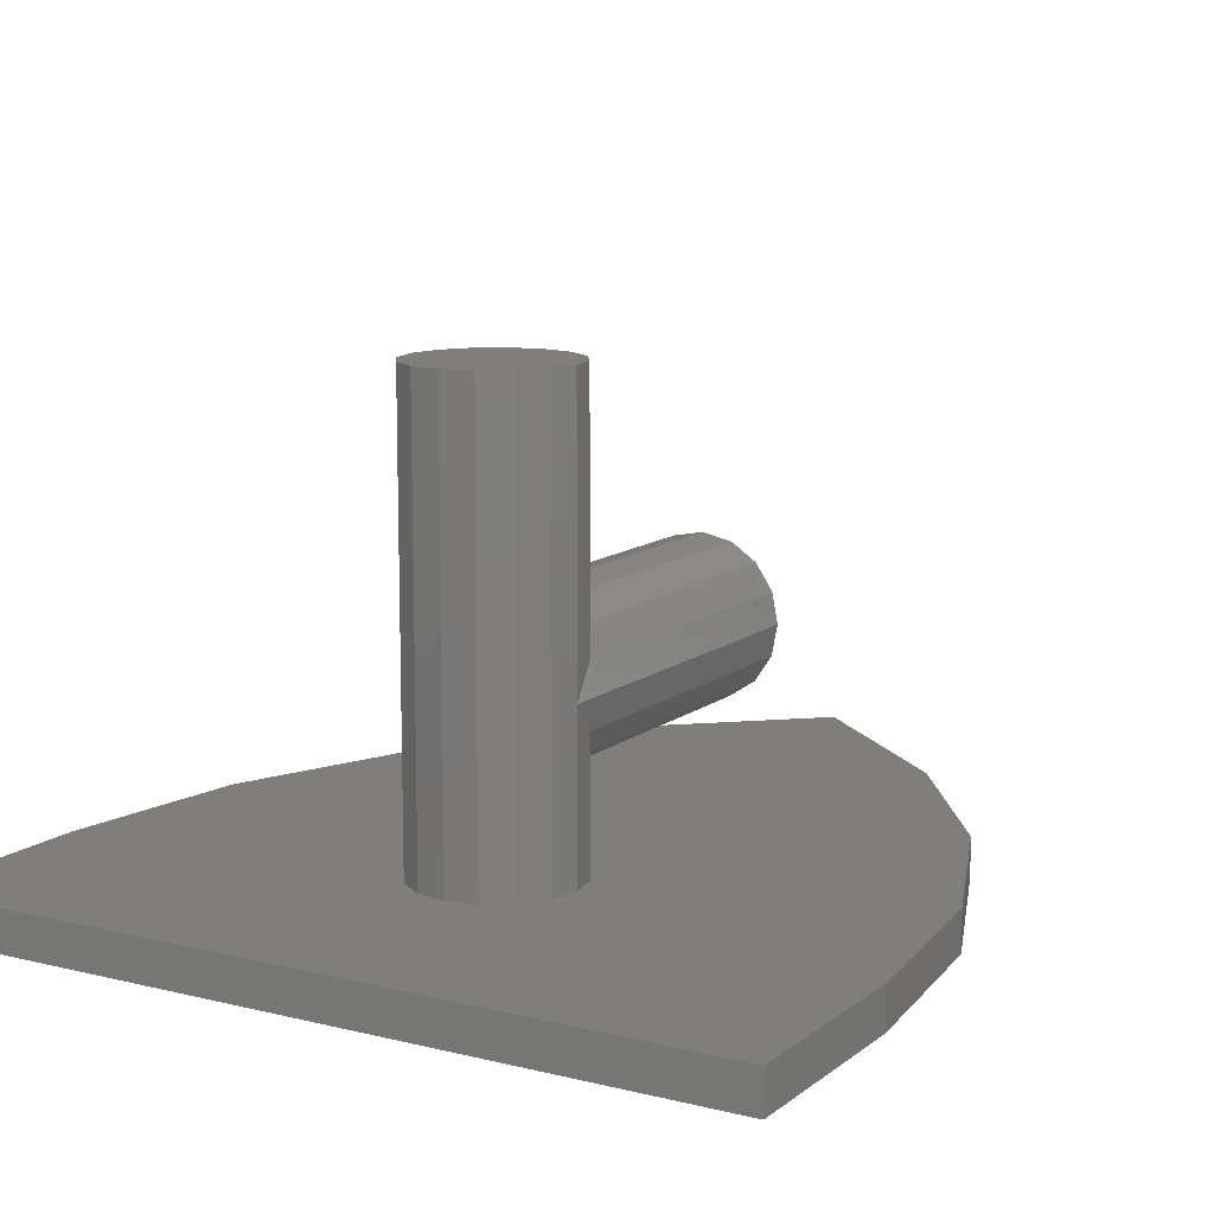
<metadata>
{"format":"stl","ext":"stl","renderer":"f3d","projection":"perspective","resolution":1024,"background":"white","views":[{"elev":11.8,"azim":30.5,"up":"+Z"}]}
</metadata>
<code>
# stl→obj: 418 verts, 784 faces
v 0 1.295 -0.32
v -0.3504 0.9828 -0.32
v 0.3504 0.9828 -0.32
v -0.16 0 0.56
v -0.1478 -0.06123 0.56
v 0 0 0.56
v -0.1131 -0.1131 0.56
v -0.06123 -0.1478 0.56
v -0 -0.16 0.56
v 0.06123 -0.1478 0.56
v 0.1131 -0.1131 0.56
v 0.1478 -0.06123 0.56
v 0.16 -0 0.56
v 0.1478 0.06123 0.56
v 0.1131 0.1131 0.56
v 0.06123 0.1478 0.56
v 0 0.16 0.56
v -0.06123 0.1478 0.56
v -0.1131 0.1131 0.56
v -0.1478 0.06123 0.56
v 0.16 0.72 0
v 0.1478 0.72 -0.06123
v 0 0.72 0
v 0.1131 0.72 -0.1131
v 0.06123 0.72 -0.1478
v 0 0.72 -0.16
v -0.06123 0.72 -0.1478
v -0.1131 0.72 -0.1131
v -0.1478 0.72 -0.06123
v -0.16 0.72 -0
v -0.1478 0.72 0.06123
v -0.1131 0.72 0.1131
v -0.06123 0.72 0.1478
v -0 0.72 0.16
v 0.06123 0.72 0.1478
v 0.1131 0.72 0.1131
v 0.1478 0.72 0.06123
v 0.3504 0.9828 -0.4
v 0 1.295 -0.4
v 0.5972 0.6272 -0.32
v 0.5972 0.6272 -0.4
v 0.7488 0.2412 -0.32
v 0.7488 0.2412 -0.4
v 0.8 -0.16 -0.32
v 0.8 -0.16 -0.4
v 0.8 -0.56 -0.32
v 0.8 -0.56 -0.4
v -0.3504 0.9828 -0.4
v -0.5972 0.6272 -0.4
v -0.5972 0.6272 -0.32
v -0.7488 0.2412 -0.4
v -0.7488 0.2412 -0.32
v -0.8 -0.16 -0.4
v -0.8 -0.16 -0.32
v -0.8 -0.56 -0.4
v -0.8 -0.56 -0.32
v 0.16 0 -0.32
v 0.16 0 0.56
v 0.1478 -0.06123 -0.32
v 0.1131 -0.1131 -0.32
v 0.06123 -0.1478 -0.32
v 0 -0.16 0.56
v 0 -0.16 -0.32
v -0.06123 -0.1478 -0.32
v -0.1131 -0.1131 -0.32
v -0.1478 -0.06123 -0.32
v -0.16 -0 0.56
v -0.16 -0 -0.32
v -0.1478 0.06123 -0.32
v -0.1131 0.1131 -0.32
v -0.06123 0.1478 -0.32
v -0 0.16 0.56
v -0 0.16 -0.32
v 0.06123 0.1478 -0.32
v 0.1131 0.1131 -0.32
v 0.1478 0.06123 -0.32
v 0.16 0 0
v 0.1478 0 0.06123
v 0.1131 0 0.1131
v 0.06123 0 0.1478
v -0 0 0.16
v -0.06123 0 0.1478
v -0.1131 0 0.1131
v -0.1478 0 0.06123
v -0.16 0 -0
v -0.1478 0 -0.06123
v -0.1131 0 -0.1131
v -0.06123 0 -0.1478
v 0 0 -0.16
v 0.06123 0 -0.1478
v 0.1131 0 -0.1131
v 0.1478 0 -0.06123
v -0.4155 0.2362 -0.4
v -0.42 0.204 -0.4
v -0.42 0.256 -0.4
v -0.4055 0.2231 -0.4
v 0.508 -0.148 -0.4
v 0.4782 -0.0787 -0.4
v 0.44 0.04002 -0.4
v 0.4224 -0.1798 -0.4
v 0.52 -0.192 -0.4
v 0.3829 -0.08989 -0.4
v 0.3551 -0.07956 -0.4
v 0.3709 -0.08231 -0.4
v 0.254 0.01755 -0.4
v 0.2734 -0.1009 -0.4
v 0.2165 -0.01344 -0.4
v 0.2771 0.05129 -0.4
v 0.2912 0.03683 -0.4
v 0.2736 0.04303 -0.4
v 0.2829 0.07058 -0.4
v 0.2709 0.06197 -0.4
v 0.1558 0.06817 -0.4
v 0.1393 0.06025 -0.4
v 0.1531 0.09296 -0.4
v -0.42 0.336 -0.4
v 0 0.336 -0.4
v 0 0.3143 -0.4
v 0.42 0.336 -0.4
v 0.3976 0.3143 -0.4
v -0.3976 0.3143 -0.4
v 0.2626 0.08332 -0.4
v 0.2447 0.06989 -0.4
v 0.285 0.09399 -0.4
v 0.2578 0.09227 -0.4
v 0.2395 0.08676 -0.4
v 0.2299 0.0995 -0.4
v 0.06873 0.1074 -0.4
v 0.06529 0.0902 -0.4
v 0.04325 0.08917 -0.4
v 0.1617 0.05852 -0.4
v -0.2771 0.05129 -0.4
v -0.2709 0.06197 -0.4
v -0.2736 0.04303 -0.4
v -0.2447 0.06989 -0.4
v -0.2626 0.08332 -0.4
v -0.2829 0.07058 -0.4
v -0.285 0.09399 -0.4
v -0.2299 0.0995 -0.4
v -0.2395 0.08676 -0.4
v -0.2578 0.09227 -0.4
v -0.04325 0.08917 -0.4
v -0.06529 0.0902 -0.4
v -0.06873 0.1074 -0.4
v -0.1617 0.05852 -0.4
v -0.1558 0.06817 -0.4
v -0.1393 0.06025 -0.4
v 0.04772 0.1143 -0.4
v 0.05668 0.1291 -0.4
v 0.1889 0.1215 -0.4
v 0.2058 0.0995 -0.4
v 0.1906 0.05921 -0.4
v 0.1975 0.0327 -0.4
v 0.1841 0.05026 -0.4
v 0.2385 0.03339 -0.4
v 0.245 0.05921 -0.4
v 0.2523 0.05129 -0.4
v 0.2168 0.01479 -0.4
v 0.3638 0.09434 -0.4
v 0.4182 0.03589 -0.4
v 0.3693 0.07092 -0.4
v 0.3652 0.04888 -0.4
v 0.399 -0.07301 -0.4
v 0.4575 -0.08541 -0.4
v 0.4134 -0.0923 -0.4
v 0.4178 -0.1168 -0.4
v 0.04239 -0.08713 -0.4
v 0.03826 -0.1116 -0.4
v 0 -0.1692 -0.4
v 0.04755 -0.1692 -0.4
v 0.05685 -0.1591 -0.4
v 0.05478 -0.1653 -0.4
v 0.154 -0.0675 -0.4
v 0.1481 -0.07026 -0.4
v 0.1398 -0.06682 -0.4
v 0.1414 0.03752 -0.4
v 0.1555 0.03649 -0.4
v 0.1564 -0.062 -0.4
v -0.04772 0.1143 -0.4
v -0.05668 0.1291 -0.4
v -0.2058 0.0995 -0.4
v -0.1889 0.1215 -0.4
v -0.1841 0.05026 -0.4
v -0.1975 0.0327 -0.4
v -0.1906 0.05921 -0.4
v -0.2523 0.05129 -0.4
v -0.245 0.05921 -0.4
v -0.2385 0.03339 -0.4
v -0.2168 0.01479 -0.4
v -0.3693 0.07092 -0.4
v -0.4182 0.03589 -0.4
v -0.3638 0.09434 -0.4
v -0.3652 0.04888 -0.4
v -0.4134 -0.0923 -0.4
v -0.4575 -0.08541 -0.4
v -0.399 -0.07301 -0.4
v -0.4178 -0.1168 -0.4
v -0.03826 -0.1116 -0.4
v -0.04239 -0.08713 -0.4
v -0.05478 -0.1653 -0.4
v -0.05685 -0.1591 -0.4
v -0.04755 -0.1692 -0.4
v -0.1398 -0.06682 -0.4
v -0.1481 -0.07026 -0.4
v -0.154 -0.0675 -0.4
v -0.1564 -0.062 -0.4
v -0.1555 0.03649 -0.4
v -0.1414 0.03752 -0.4
v 0.42 0.256 -0.4
v 0.42 0.204 -0.4
v 0.4155 0.2362 -0.4
v 0.4055 0.2231 -0.4
v -0.44 0.04002 -0.4
v -0.4782 -0.0787 -0.4
v -0.508 -0.148 -0.4
v -0.52 -0.192 -0.4
v -0.4224 -0.1798 -0.4
v -0.3709 -0.08231 -0.4
v -0.3551 -0.07956 -0.4
v -0.3829 -0.08989 -0.4
v -0.2165 -0.01344 -0.4
v -0.2734 -0.1009 -0.4
v -0.254 0.01755 -0.4
v -0.2912 0.03683 -0.4
v -0.1531 0.09296 -0.4
v 0.655 0.167 -0.4
v 0.6929 -0.1291 -0.4
v -0.6929 -0.1291 -0.4
v -0.655 0.167 -0.4
v 0 -0.4401 -0.4
v -0.6932 -0.4401 -0.4
v 0.6706 -0.1281 -0.4
v 0.671 -0.4177 -0.4
v 0 -0.4177 -0.4
v 0 -0.192 -0.4
v 0.052 -0.192 -0.4
v -0.671 -0.4177 -0.4
v -0.6706 -0.1281 -0.4
v -0.052 -0.192 -0.4
v 0.4043 -0.1794 -0.4
v 0.2903 -0.1119 -0.4
v 0.07183 -0.1818 -0.4
v 0.1493 -0.09368 -0.4
v 0.1689 -0.08541 -0.4
v 0.3926 -0.1632 -0.4
v 0.3099 -0.1078 -0.4
v 0.395 -0.1161 -0.4
v 0.3272 -0.09023 -0.4
v 0.3919 -0.1012 -0.4
v 0.3389 -0.08231 -0.4
v 0.0794 -0.1598 -0.4
v 0.1286 -0.08679 -0.4
v 0.07424 -0.1408 -0.4
v 0.1152 -0.07749 -0.4
v 0.06356 -0.1254 -0.4
v 0.06047 -0.1102 -0.4
v 0.09972 -0.07405 -0.4
v 0.06253 -0.09677 -0.4
v 0.08457 -0.0768 -0.4
v 0.07114 -0.08576 -0.4
v 0.1786 -0.06613 -0.4
v 0.1779 0.02237 -0.4
v 0.2736 0.1081 -0.4
v 0.308 0.1081 -0.4
v 0.3229 0.1054 -0.4
v 0.3359 0.09778 -0.4
v 0.3435 0.08504 -0.4
v 0.347 0.07126 -0.4
v 0.3439 0.05612 -0.4
v 0.3359 0.0451 -0.4
v 0.3222 0.03683 -0.4
v 0.3067 0.03373 -0.4
v 0.1624 0.1074 -0.4
v 0.107 0.04992 -0.4
v 0.1235 0.05302 -0.4
v 0.09111 0.05267 -0.4
v 0.07665 0.06162 -0.4
v 0.0677 0.07436 -0.4
v 0.3976 0.2574 -0.4
v 0.3955 0.2458 -0.4
v 0.3907 0.239 -0.4
v 0.3718 0.2317 -0.4
v 0.3718 0.2135 -0.4
v 0.3903 0.2073 -0.4
v 0.399 0.1973 -0.4
v 0.4244 0.168 -0.4
v 0.4794 -0.1351 -0.4
v 0.4153 -0.1591 -0.4
v 0.3807 -0.06165 -0.4
v 0.3573 -0.05752 -0.4
v 0.3342 -0.06062 -0.4
v 0.3142 -0.07301 -0.4
v 0.2953 -0.09023 -0.4
v 0.276 0.01858 -0.4
v 0.2578 0.1301 -0.4
v 0.245 0.1243 -0.4
v 0.3101 0.1301 -0.4
v 0.3308 0.126 -0.4
v 0.3518 0.1136 -0.4
v 0.3507 0.02857 -0.4
v 0.3308 0.01617 -0.4
v 0.3084 0.01135 -0.4
v 0.2867 0.01548 -0.4
v 0.191 0.0692 -0.4
v 0.1762 0.08022 -0.4
v 0.1775 0.09055 -0.4
v 0.1751 0.1291 -0.4
v 0.1982 0.08676 -0.4
v 0.04738 0.06472 -0.4
v 0.06047 0.04544 -0.4
v 0.08216 0.03201 -0.4
v 0.1066 0.02719 -0.4
v 0.1311 0.03167 -0.4
v 0.1233 -0.05683 -0.4
v 0.0992 -0.05132 -0.4
v 0.07476 -0.05683 -0.4
v 0.05616 -0.06992 -0.4
v 0.04514 -0.1378 -0.4
v 0.05444 -0.1508 -0.4
v -0.3976 0.2574 -0.4
v -0.3955 0.2458 -0.4
v -0.3907 0.239 -0.4
v -0.3718 0.2317 -0.4
v -0.3718 0.2135 -0.4
v -0.3903 0.2073 -0.4
v -0.399 0.1973 -0.4
v -0.4244 0.168 -0.4
v -0.4794 -0.1351 -0.4
v -0.4153 -0.1591 -0.4
v -0.4043 -0.1794 -0.4
v -0.3926 -0.1632 -0.4
v -0.395 -0.1161 -0.4
v -0.3919 -0.1012 -0.4
v -0.3807 -0.06165 -0.4
v -0.3573 -0.05752 -0.4
v -0.3342 -0.06062 -0.4
v -0.3389 -0.08231 -0.4
v -0.3142 -0.07301 -0.4
v -0.3272 -0.09023 -0.4
v -0.3099 -0.1078 -0.4
v -0.2953 -0.09023 -0.4
v -0.2903 -0.1119 -0.4
v -0.276 0.01858 -0.4
v -0.1779 0.02237 -0.4
v -0.1786 -0.06613 -0.4
v -0.2736 0.1081 -0.4
v -0.2578 0.1301 -0.4
v -0.245 0.1243 -0.4
v -0.3101 0.1301 -0.4
v -0.308 0.1081 -0.4
v -0.3229 0.1054 -0.4
v -0.3308 0.126 -0.4
v -0.3518 0.1136 -0.4
v -0.3359 0.09778 -0.4
v -0.3435 0.08504 -0.4
v -0.347 0.07126 -0.4
v -0.3439 0.05612 -0.4
v -0.3359 0.0451 -0.4
v -0.3507 0.02857 -0.4
v -0.3222 0.03683 -0.4
v -0.3308 0.01617 -0.4
v -0.3067 0.03373 -0.4
v -0.3084 0.01135 -0.4
v -0.2867 0.01548 -0.4
v -0.191 0.0692 -0.4
v -0.1762 0.08022 -0.4
v -0.1775 0.09055 -0.4
v -0.1624 0.1074 -0.4
v -0.1751 0.1291 -0.4
v -0.1982 0.08676 -0.4
v -0.0677 0.07436 -0.4
v -0.04738 0.06472 -0.4
v -0.07665 0.06162 -0.4
v -0.06047 0.04544 -0.4
v -0.09111 0.05267 -0.4
v -0.08216 0.03201 -0.4
v -0.1066 0.02719 -0.4
v -0.107 0.04992 -0.4
v -0.1311 0.03167 -0.4
v -0.1235 0.05302 -0.4
v -0.1689 -0.08541 -0.4
v -0.1493 -0.09368 -0.4
v -0.1286 -0.08679 -0.4
v -0.1152 -0.07749 -0.4
v -0.1233 -0.05683 -0.4
v -0.09972 -0.07405 -0.4
v -0.0992 -0.05132 -0.4
v -0.08457 -0.0768 -0.4
v -0.07476 -0.05683 -0.4
v -0.07114 -0.08576 -0.4
v -0.05616 -0.06992 -0.4
v -0.06253 -0.09677 -0.4
v -0.06047 -0.1102 -0.4
v -0.06356 -0.1254 -0.4
v -0.04514 -0.1378 -0.4
v -0.07424 -0.1408 -0.4
v -0.05444 -0.1508 -0.4
v -0.0794 -0.1598 -0.4
v -0.07183 -0.1818 -0.4
v 0.2335 0.9714 -0.4
v 0 1.181 -0.4
v 0.4232 0.7334 -0.4
v 0.5634 0.4642 -0.4
v 0.6932 -0.4401 -0.4
v -0.2335 0.9714 -0.4
v -0.4232 0.7334 -0.4
v -0.5634 0.4642 -0.4
v 0.2165 0.9569 -0.4
v 0 1.152 -0.4
v 0.4048 0.7214 -0.4
v 0.5422 0.4566 -0.4
v 0.6319 0.168 -0.4
v -0.2165 0.9569 -0.4
v -0.4048 0.7214 -0.4
v -0.5422 0.4566 -0.4
v -0.6319 0.168 -0.4
v 0.424 0.168 -0.4
v -0.424 0.168 -0.4
f 1 2 3
f 4 5 6
f 5 7 6
f 7 8 6
f 8 9 6
f 9 10 6
f 10 11 6
f 11 12 6
f 12 13 6
f 13 14 6
f 14 15 6
f 15 16 6
f 16 17 6
f 17 18 6
f 18 19 6
f 19 20 6
f 20 4 6
f 21 22 23
f 22 24 23
f 24 25 23
f 25 26 23
f 26 27 23
f 27 28 23
f 28 29 23
f 29 30 23
f 30 31 23
f 31 32 23
f 32 33 23
f 33 34 23
f 34 35 23
f 35 36 23
f 36 37 23
f 37 21 23
f 1 3 38
f 1 38 39
f 3 40 41
f 3 41 38
f 40 42 43
f 40 43 41
f 42 44 45
f 42 45 43
f 44 46 47
f 44 47 45
f 39 48 2
f 39 2 1
f 48 49 50
f 48 50 2
f 49 51 52
f 49 52 50
f 51 53 54
f 51 54 52
f 53 55 56
f 53 56 54
f 2 50 40
f 2 40 3
f 50 52 42
f 50 42 40
f 52 54 44
f 52 44 42
f 54 56 46
f 54 46 44
f 57 58 12
f 57 12 59
f 59 12 11
f 59 11 60
f 60 11 10
f 60 10 61
f 61 10 62
f 61 62 63
f 63 62 8
f 63 8 64
f 64 8 7
f 64 7 65
f 65 7 5
f 65 5 66
f 66 5 67
f 66 67 68
f 68 67 20
f 68 20 69
f 69 20 19
f 69 19 70
f 70 19 18
f 70 18 71
f 71 18 72
f 71 72 73
f 73 72 16
f 73 16 74
f 74 16 15
f 74 15 75
f 75 15 14
f 75 14 76
f 76 14 58
f 76 58 57
f 77 21 37
f 77 37 78
f 78 37 36
f 78 36 79
f 79 36 35
f 79 35 80
f 80 35 34
f 80 34 81
f 81 34 33
f 81 33 82
f 82 33 32
f 82 32 83
f 83 32 31
f 83 31 84
f 84 31 30
f 84 30 85
f 85 30 29
f 85 29 86
f 86 29 28
f 86 28 87
f 87 28 27
f 87 27 88
f 88 27 26
f 88 26 89
f 89 26 25
f 89 25 90
f 90 25 24
f 90 24 91
f 91 24 22
f 91 22 92
f 92 22 21
f 92 21 77
f 56 55 47
f 56 47 46
f 93 94 95
f 93 96 94
f 97 98 99
f 100 97 101
f 102 103 104
f 105 106 107
f 108 109 110
f 111 108 112
f 113 114 115
f 116 117 118
f 118 117 119
f 118 119 120
f 121 116 118
f 110 112 108
f 122 112 123
f 112 124 111
f 125 126 127
f 128 129 130
f 114 113 131
f 132 133 134
f 135 133 136
f 137 138 133
f 139 140 141
f 142 143 144
f 145 146 147
f 130 118 148
f 148 118 149
f 150 127 151
f 152 153 154
f 155 156 157
f 153 155 158
f 159 160 161
f 161 160 162
f 163 164 165
f 165 164 166
f 167 168 169
f 170 171 172
f 173 174 175
f 176 177 178
f 179 118 142
f 180 118 179
f 181 139 182
f 183 184 185
f 186 187 188
f 189 188 184
f 190 191 192
f 193 191 190
f 194 195 196
f 197 195 194
f 169 198 199
f 200 201 202
f 203 204 205
f 206 207 208
f 209 210 211
f 210 212 211
f 213 214 215
f 216 215 217
f 218 219 220
f 221 222 223
f 134 224 132
f 133 132 137
f 225 147 146
f 226 45 227
f 228 53 229
f 230 55 231
f 101 232 233
f 234 235 236
f 237 238 216
f 239 235 234
f 236 240 100
f 236 100 101
f 241 240 236
f 241 236 242
f 242 243 244
f 242 244 241
f 245 240 241
f 245 241 246
f 247 245 246
f 247 246 248
f 249 247 248
f 249 248 250
f 102 249 250
f 102 250 103
f 243 242 251
f 243 251 252
f 252 251 253
f 252 253 254
f 254 253 255
f 254 255 256
f 257 254 256
f 257 256 258
f 259 257 258
f 259 258 260
f 106 241 244
f 106 244 261
f 107 106 261
f 107 261 262
f 124 263 264
f 124 264 265
f 124 265 266
f 124 266 267
f 124 267 268
f 124 268 111
f 111 268 269
f 111 269 270
f 111 270 271
f 111 271 272
f 108 111 272
f 108 272 109
f 128 273 115
f 128 115 274
f 275 274 115
f 275 115 114
f 128 274 276
f 128 276 277
f 128 277 278
f 128 278 129
f 120 119 209
f 120 209 279
f 280 279 209
f 280 209 211
f 281 280 211
f 281 211 212
f 282 281 212
f 282 212 283
f 284 283 212
f 284 212 210
f 285 284 210
f 285 210 286
f 160 285 286
f 160 286 99
f 160 99 98
f 160 98 164
f 287 164 98
f 287 98 97
f 287 97 100
f 287 100 288
f 288 100 240
f 288 240 245
f 288 245 247
f 288 247 166
f 166 247 249
f 166 249 165
f 165 249 102
f 165 102 163
f 163 102 104
f 163 104 289
f 289 104 103
f 289 103 290
f 291 290 103
f 291 103 250
f 292 291 250
f 292 250 248
f 292 248 246
f 292 246 293
f 241 106 293
f 241 293 246
f 294 293 106
f 294 106 105
f 294 105 155
f 294 155 110
f 158 155 105
f 158 105 107
f 158 107 262
f 158 262 153
f 153 262 177
f 153 177 154
f 178 177 262
f 178 262 261
f 110 155 157
f 110 157 112
f 112 157 156
f 112 156 123
f 112 122 263
f 112 263 124
f 263 122 125
f 263 125 295
f 296 295 125
f 296 125 127
f 263 295 297
f 263 297 264
f 265 264 297
f 265 297 298
f 265 298 299
f 265 299 266
f 266 299 159
f 266 159 267
f 267 159 161
f 267 161 268
f 269 268 161
f 269 161 162
f 270 269 162
f 270 162 300
f 271 270 300
f 271 300 301
f 272 271 301
f 272 301 302
f 272 302 303
f 272 303 109
f 109 303 294
f 109 294 110
f 154 177 131
f 154 131 152
f 304 152 131
f 304 131 113
f 305 304 113
f 305 113 115
f 306 305 115
f 306 115 273
f 306 273 307
f 306 307 150
f 306 150 151
f 306 151 308
f 149 307 273
f 149 273 128
f 148 149 128
f 148 128 130
f 130 129 278
f 130 278 309
f 309 278 277
f 309 277 310
f 310 277 276
f 310 276 311
f 312 311 276
f 312 276 274
f 313 312 274
f 313 274 275
f 176 313 275
f 176 275 114
f 177 176 114
f 177 114 131
f 173 178 261
f 173 261 244
f 174 173 244
f 174 244 243
f 174 243 252
f 174 252 175
f 175 252 254
f 175 254 314
f 314 254 257
f 314 257 315
f 315 257 259
f 315 259 316
f 316 259 260
f 316 260 317
f 317 260 258
f 317 258 167
f 167 258 256
f 167 256 168
f 168 256 255
f 168 255 318
f 318 255 253
f 318 253 319
f 319 253 251
f 319 251 171
f 172 171 251
f 172 251 242
f 172 242 236
f 172 236 170
f 170 236 235
f 170 235 169
f 95 116 121
f 95 121 320
f 95 320 321
f 95 321 93
f 93 321 322
f 93 322 96
f 96 322 323
f 96 323 324
f 96 324 325
f 96 325 94
f 94 325 326
f 94 326 327
f 327 326 191
f 327 191 213
f 214 213 191
f 214 191 195
f 214 195 328
f 214 328 215
f 217 215 328
f 217 328 329
f 330 217 329
f 330 329 331
f 332 331 329
f 332 329 197
f 333 332 197
f 333 197 194
f 220 333 194
f 220 194 196
f 218 220 196
f 218 196 334
f 219 218 334
f 219 334 335
f 219 335 336
f 219 336 337
f 337 336 338
f 337 338 339
f 340 339 338
f 340 338 341
f 341 222 342
f 341 342 340
f 222 341 343
f 222 343 223
f 188 223 343
f 188 343 134
f 223 188 189
f 223 189 221
f 344 221 189
f 344 189 184
f 207 344 184
f 207 184 183
f 344 207 206
f 344 206 345
f 186 188 134
f 186 134 133
f 187 186 133
f 187 133 135
f 346 136 133
f 346 133 138
f 141 136 346
f 141 346 347
f 141 347 348
f 141 348 139
f 349 347 346
f 349 346 350
f 349 350 351
f 349 351 352
f 353 352 351
f 353 351 354
f 192 353 354
f 192 354 355
f 190 192 355
f 190 355 356
f 190 356 357
f 190 357 193
f 193 357 358
f 193 358 359
f 359 358 360
f 359 360 361
f 361 360 362
f 361 362 363
f 364 363 362
f 364 362 224
f 343 364 224
f 343 224 134
f 145 207 183
f 145 183 185
f 145 185 365
f 145 365 146
f 146 365 366
f 146 366 225
f 225 366 367
f 225 367 368
f 369 368 367
f 369 367 182
f 181 182 367
f 181 367 370
f 368 369 180
f 368 180 144
f 144 180 179
f 144 179 142
f 371 143 142
f 371 142 372
f 373 371 372
f 373 372 374
f 375 373 374
f 375 374 376
f 375 376 377
f 375 377 378
f 378 377 379
f 378 379 380
f 380 379 208
f 380 208 147
f 147 208 207
f 147 207 145
f 345 206 205
f 345 205 381
f 381 205 204
f 381 204 382
f 383 382 204
f 383 204 203
f 384 383 203
f 384 203 385
f 386 384 385
f 386 385 387
f 388 386 387
f 388 387 389
f 390 388 389
f 390 389 391
f 392 390 391
f 392 391 199
f 393 392 199
f 393 199 198
f 394 393 198
f 394 198 395
f 396 394 395
f 396 395 397
f 398 396 397
f 398 397 201
f 398 201 200
f 398 200 399
f 239 399 200
f 239 200 202
f 169 235 239
f 169 239 202
f 307 149 118
f 307 118 120
f 282 307 120
f 282 120 279
f 282 279 280
f 282 280 281
f 307 282 295
f 307 295 296
f 150 307 296
f 150 296 127
f 308 151 127
f 308 127 126
f 308 126 123
f 308 123 304
f 308 304 305
f 308 305 306
f 122 123 126
f 122 126 125
f 304 123 156
f 304 156 152
f 153 152 156
f 153 156 155
f 295 282 283
f 295 283 297
f 298 297 283
f 298 283 284
f 298 284 285
f 298 285 299
f 159 299 285
f 159 285 160
f 300 162 160
f 300 160 289
f 300 289 290
f 300 290 301
f 301 290 291
f 301 291 302
f 302 291 292
f 302 292 303
f 294 303 292
f 294 292 293
f 163 289 160
f 163 160 164
f 288 166 164
f 288 164 287
f 169 130 309
f 169 309 167
f 169 168 318
f 169 318 170
f 170 318 319
f 170 319 171
f 317 167 309
f 317 309 310
f 316 317 310
f 316 310 311
f 315 316 311
f 315 311 312
f 314 315 312
f 314 312 313
f 175 314 313
f 175 313 173
f 178 173 313
f 178 313 176
f 118 130 169
f 118 169 142
f 118 180 369
f 118 369 121
f 121 369 323
f 121 323 320
f 321 320 323
f 321 323 322
f 347 323 369
f 347 369 348
f 348 369 182
f 348 182 139
f 139 181 370
f 139 370 140
f 135 140 370
f 135 370 365
f 366 365 370
f 366 370 367
f 140 135 136
f 140 136 141
f 187 135 365
f 187 365 185
f 187 185 184
f 187 184 188
f 324 323 347
f 324 347 349
f 324 349 352
f 324 352 325
f 326 325 352
f 326 352 353
f 326 353 192
f 326 192 191
f 191 193 359
f 191 359 334
f 335 334 359
f 335 359 361
f 336 335 361
f 336 361 363
f 338 336 363
f 338 363 364
f 338 364 343
f 338 343 341
f 191 334 196
f 191 196 195
f 195 197 329
f 195 329 328
f 372 142 169
f 372 169 199
f 395 198 169
f 395 169 202
f 397 395 202
f 397 202 201
f 372 199 391
f 372 391 374
f 374 391 389
f 374 389 376
f 376 389 387
f 376 387 377
f 377 387 385
f 377 385 379
f 379 385 203
f 379 203 205
f 379 205 206
f 379 206 208
f 216 217 330
f 216 330 239
f 239 330 342
f 239 342 399
f 342 381 382
f 342 382 399
f 342 330 331
f 342 331 340
f 340 331 332
f 340 332 339
f 339 332 333
f 339 333 337
f 337 333 220
f 337 220 219
f 398 399 382
f 398 382 383
f 396 398 383
f 396 383 384
f 394 396 384
f 394 384 393
f 393 384 386
f 393 386 392
f 392 386 388
f 392 388 390
f 381 342 222
f 381 222 345
f 345 222 221
f 345 221 344
f 350 346 138
f 350 138 351
f 354 351 138
f 354 138 355
f 356 355 138
f 356 138 137
f 357 356 137
f 357 137 358
f 360 358 137
f 360 137 362
f 362 137 132
f 362 132 224
f 225 368 144
f 225 144 378
f 225 378 380
f 225 380 147
f 375 378 144
f 375 144 373
f 371 373 144
f 371 144 143
f 400 401 39
f 400 39 38
f 402 400 38
f 402 38 41
f 403 402 41
f 403 41 43
f 226 403 43
f 226 43 45
f 404 227 45
f 404 45 47
f 230 404 47
f 230 47 55
f 39 401 405
f 39 405 48
f 48 405 406
f 48 406 49
f 49 406 407
f 49 407 51
f 51 407 229
f 51 229 53
f 53 228 231
f 53 231 55
f 408 409 401
f 408 401 400
f 410 408 400
f 410 400 402
f 411 410 402
f 411 402 403
f 412 411 403
f 412 403 226
f 227 232 412
f 227 412 226
f 233 232 227
f 233 227 404
f 401 409 413
f 401 413 405
f 405 413 414
f 405 414 406
f 406 414 415
f 406 415 407
f 407 415 416
f 407 416 229
f 416 238 228
f 416 228 229
f 228 238 237
f 228 237 231
f 230 234 233
f 230 233 404
f 237 234 230
f 237 230 231
f 117 409 408
f 117 408 410
f 119 117 410
f 119 410 411
f 119 411 412
f 119 412 209
f 209 412 286
f 209 286 210
f 414 413 409
f 414 409 117
f 415 414 117
f 415 117 116
f 95 416 415
f 95 415 116
f 94 327 416
f 94 416 95
f 417 412 97
f 417 97 99
f 97 412 232
f 97 232 101
f 233 234 236
f 233 236 101
f 213 215 416
f 213 416 418
f 216 238 416
f 216 416 215
f 216 239 234
f 216 234 237

</code>
